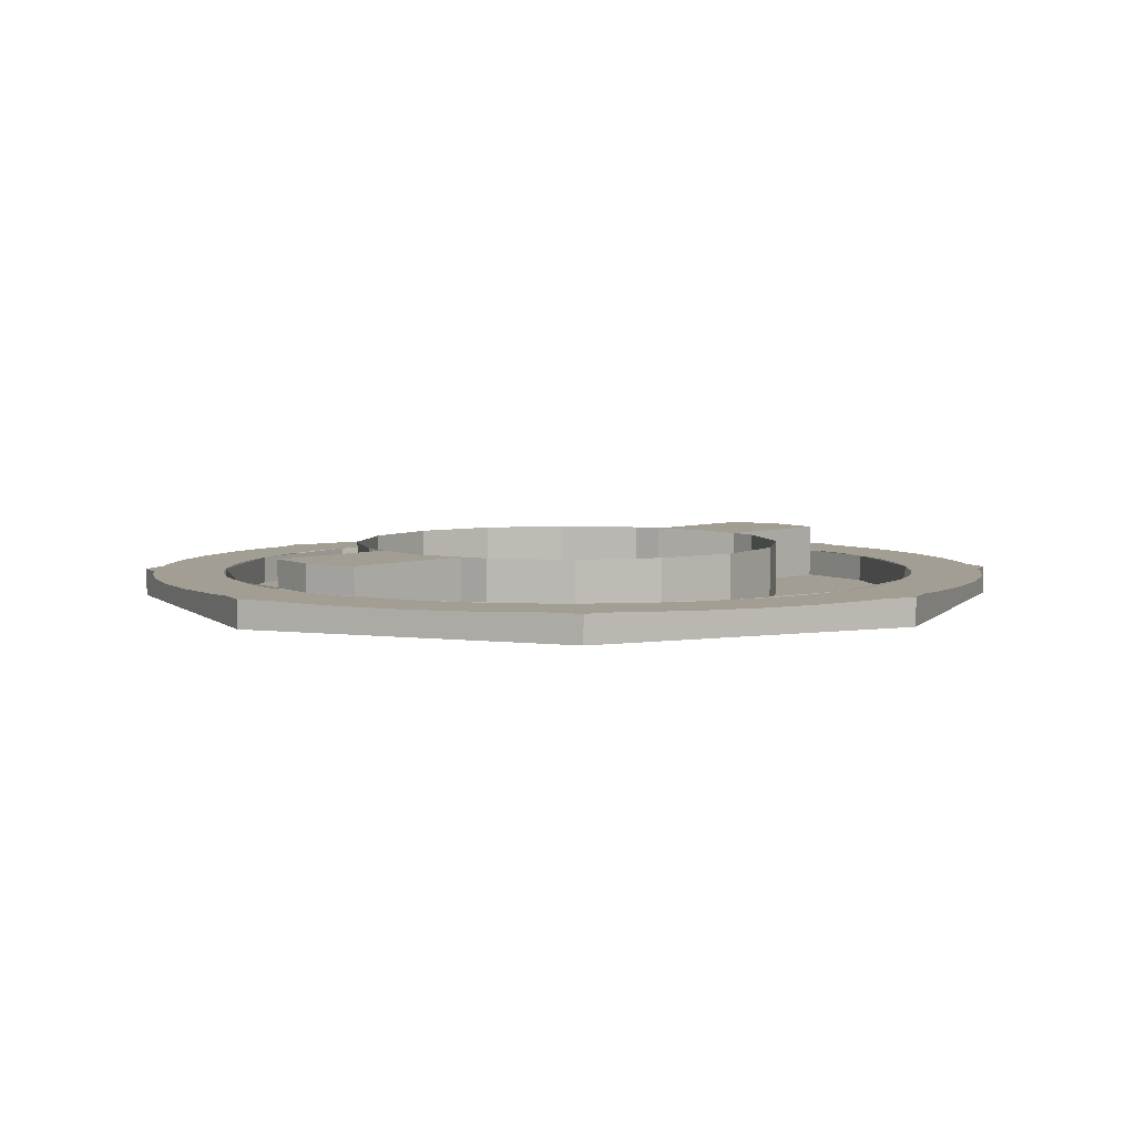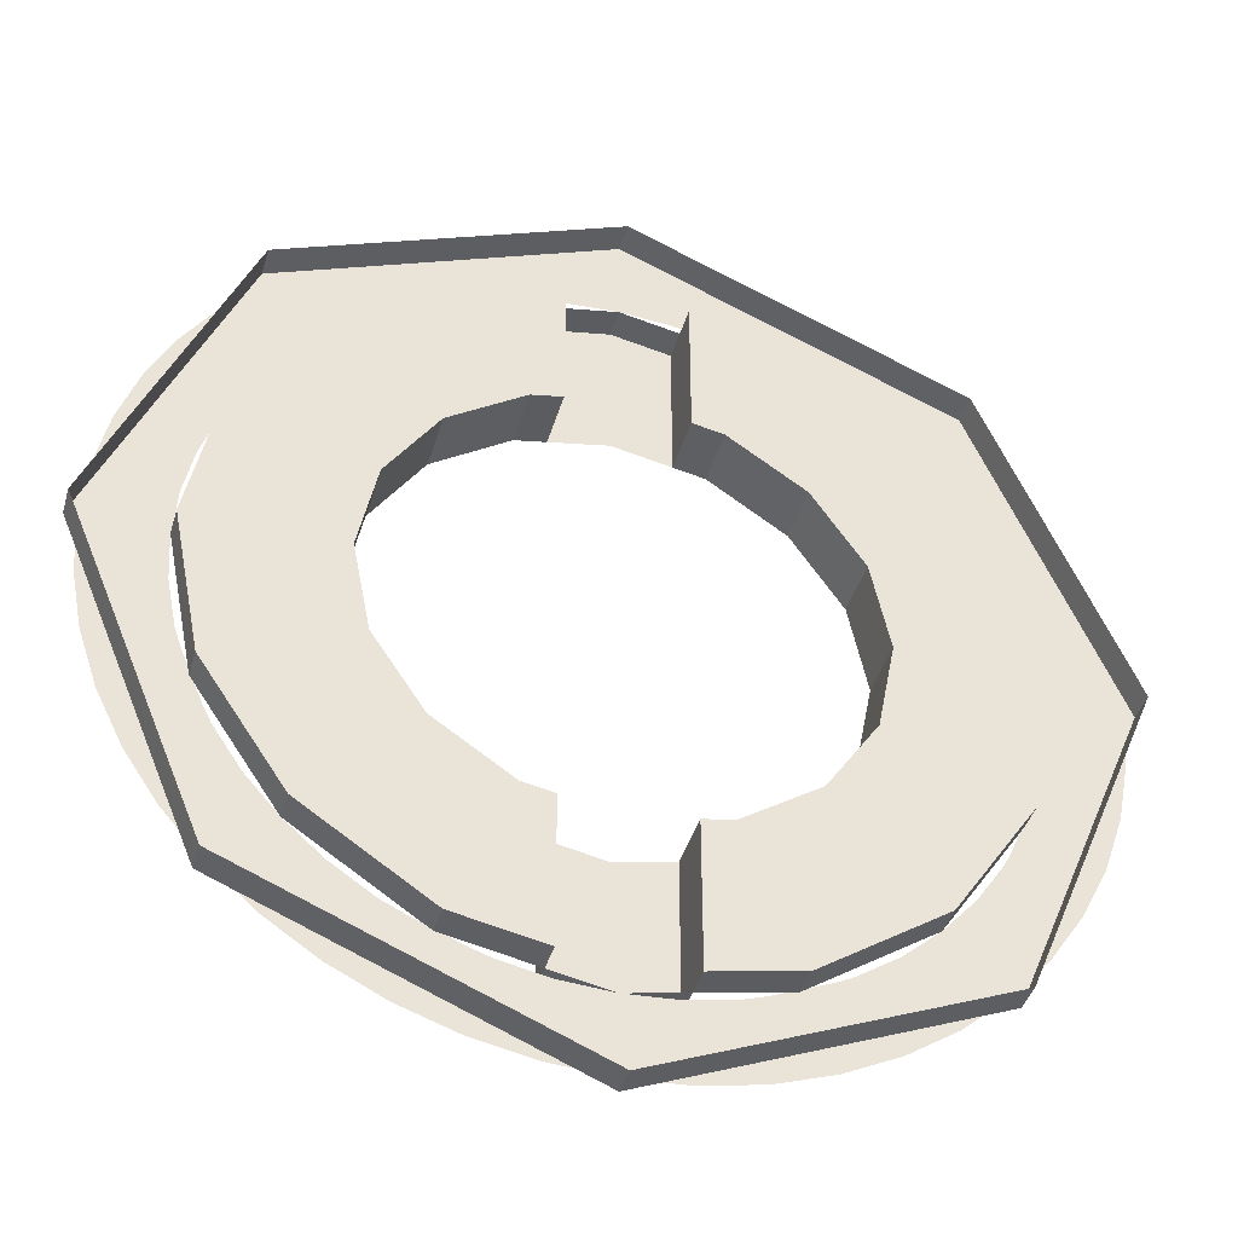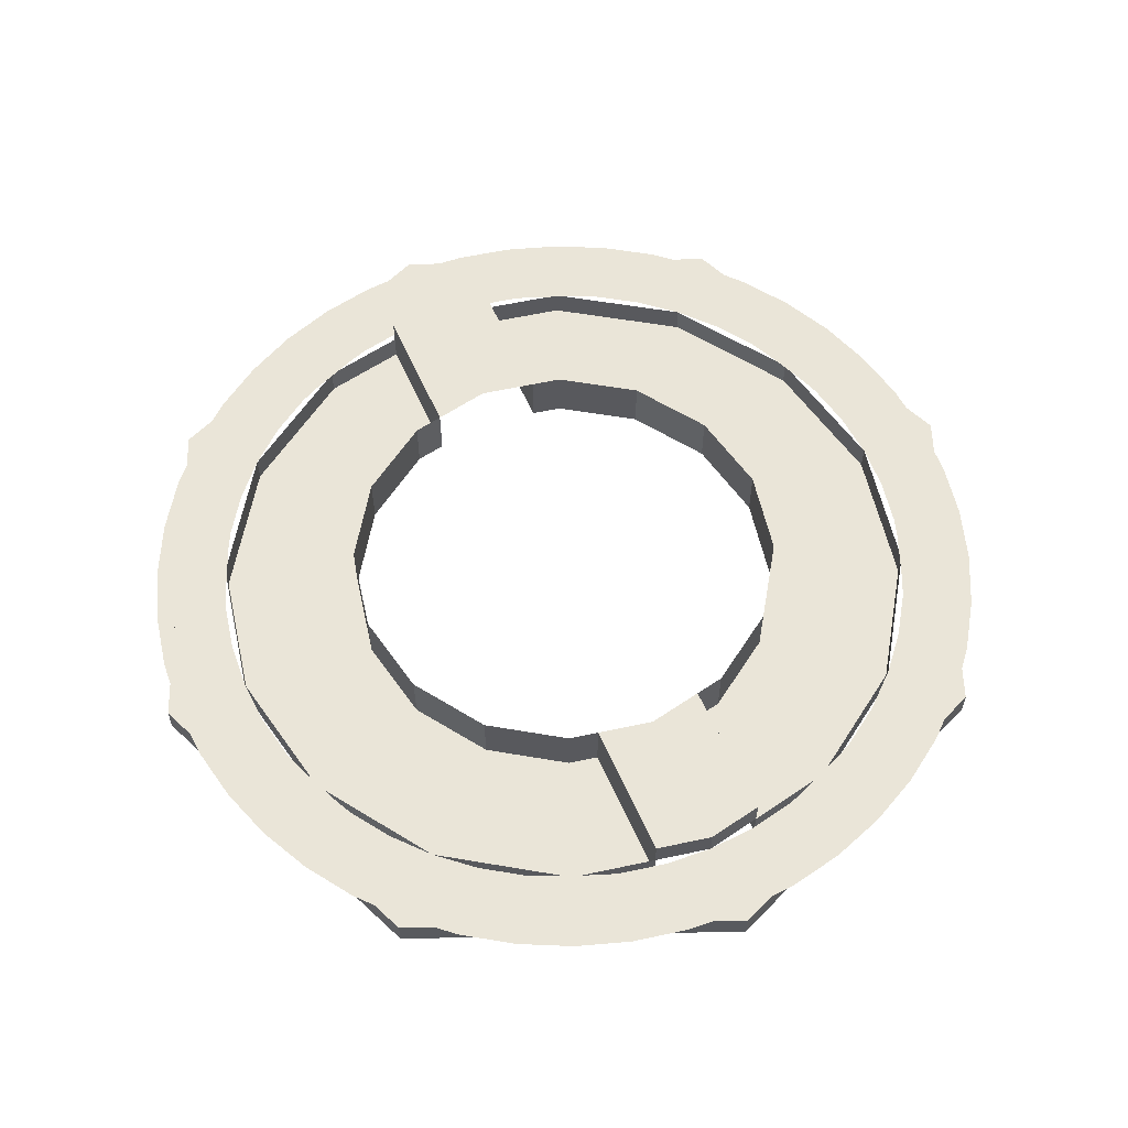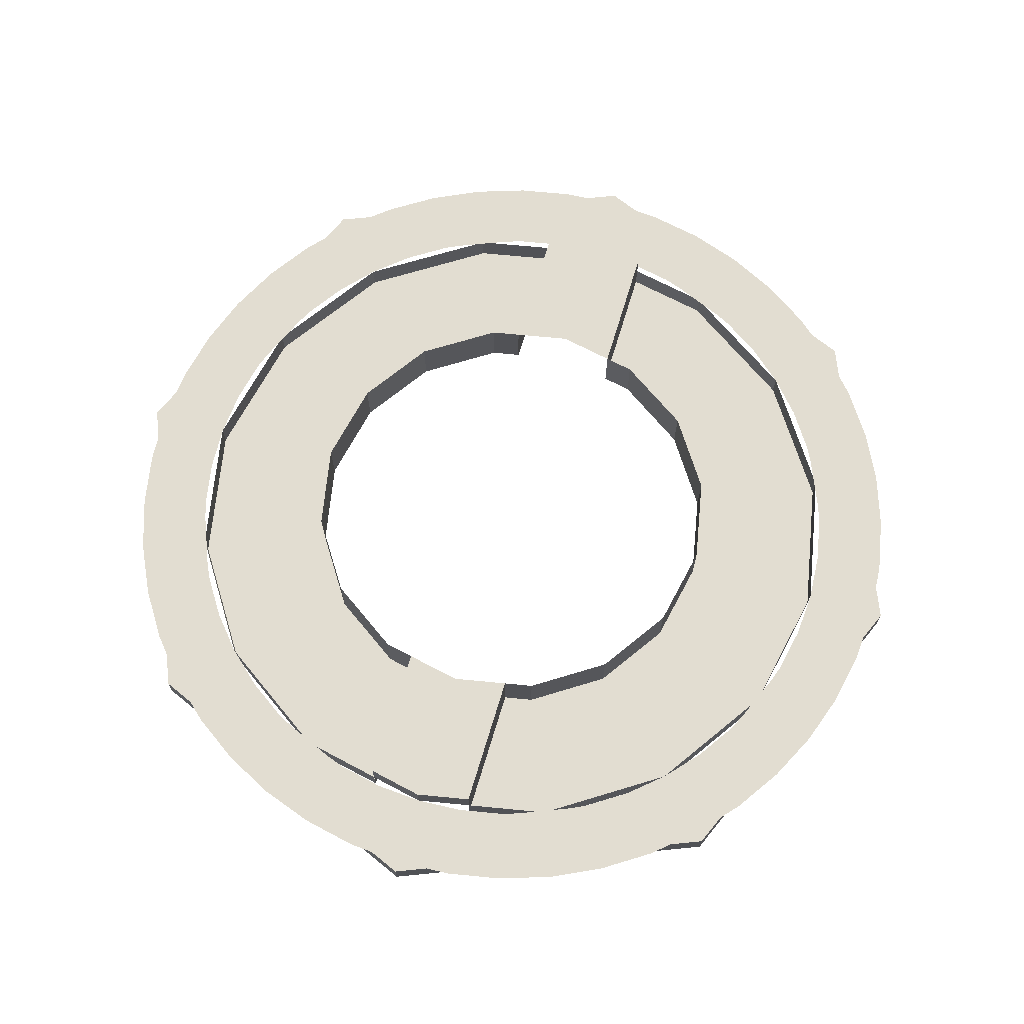
<metadata>
{"format":"obj","ext":"obj","renderer":"f3d","projection":"perspective","resolution":1024,"background":"white","views":[{"elev":5.2,"azim":43.2,"up":"+Y"},{"elev":-41.8,"azim":-16.0,"up":"+Z"},{"elev":58.8,"azim":156.2,"up":"+Y"},{"elev":68.5,"azim":16.8,"up":"+Y"}]}
</metadata>
<code>
v 0.4 0.025 0
v 0.2828 0.025 0.2828
v 0.2475 0.025 0.2475
v 0.35 0.025 0
v 0.2828 0.025 0.2828
v 0 0.025 0.4
v 0 0.025 0.35
v 0.2475 0.025 0.2475
v 0 0.025 0.4
v -0.2828 0.025 0.2828
v -0.2475 0.025 0.2475
v 0 0.025 0.35
v -0.2828 0.025 0.2828
v -0.4 0.025 0
v -0.35 0.025 0
v -0.2475 0.025 0.2475
v -0.4 0.025 0
v -0.2828 0.025 -0.2828
v -0.2475 0.025 -0.2475
v -0.35 0.025 0
v -0.2828 0.025 -0.2828
v 0 0.025 -0.4
v 0 0.025 -0.35
v -0.2475 0.025 -0.2475
v 0 0.025 -0.4
v 0.2828 0.025 -0.2828
v 0.2475 0.025 -0.2475
v 0 0.025 -0.35
v 0.2828 0.025 -0.2828
v 0.4 0.025 0
v 0.35 0.025 0
v 0.2475 0.025 -0.2475
v 0.39 0.025 0
v 0.3866 0.025 0.0509
v 0.3222 0.025 0.04241
v 0.325 0.025 0
v 0.3866 0.025 0.0509
v 0.3767 0.025 0.1009
v 0.3139 0.025 0.08411
v 0.3222 0.025 0.04241
v 0.3767 0.025 0.1009
v 0.3603 0.025 0.1493
v 0.3003 0.025 0.1244
v 0.3139 0.025 0.08411
v 0.3603 0.025 0.1493
v 0.3377 0.025 0.195
v 0.2814 0.025 0.1625
v 0.3003 0.025 0.1244
v 0.3377 0.025 0.195
v 0.3094 0.025 0.2374
v 0.2579 0.025 0.1979
v 0.2814 0.025 0.1625
v 0.3094 0.025 0.2374
v 0.2758 0.025 0.2758
v 0.2298 0.025 0.2298
v 0.2579 0.025 0.1979
v 0.2758 0.025 0.2758
v 0.2374 0.025 0.3094
v 0.1979 0.025 0.2579
v 0.2298 0.025 0.2298
v 0.2374 0.025 0.3094
v 0.195 0.025 0.3377
v 0.1625 0.025 0.2814
v 0.1979 0.025 0.2579
v 0.195 0.025 0.3377
v 0.1493 0.025 0.3603
v 0.1244 0.025 0.3003
v 0.1625 0.025 0.2814
v 0.1493 0.025 0.3603
v 0.1009 0.025 0.3767
v 0.08411 0.025 0.3139
v 0.1244 0.025 0.3003
v 0.1009 0.025 0.3767
v 0.0509 0.025 0.3866
v 0.04241 0.025 0.3222
v 0.08411 0.025 0.3139
v 0.0509 0.025 0.3866
v 0 0.025 0.39
v 0 0.025 0.325
v 0.04241 0.025 0.3222
v 0 0.025 0.39
v -0.0509 0.025 0.3866
v -0.04241 0.025 0.3222
v 0 0.025 0.325
v -0.0509 0.025 0.3866
v -0.1009 0.025 0.3767
v -0.08411 0.025 0.3139
v -0.04241 0.025 0.3222
v -0.1009 0.025 0.3767
v -0.1493 0.025 0.3603
v -0.1244 0.025 0.3003
v -0.08411 0.025 0.3139
v -0.1493 0.025 0.3603
v -0.195 0.025 0.3377
v -0.1625 0.025 0.2814
v -0.1244 0.025 0.3003
v -0.195 0.025 0.3377
v -0.2374 0.025 0.3094
v -0.1979 0.025 0.2579
v -0.1625 0.025 0.2814
v -0.2374 0.025 0.3094
v -0.2758 0.025 0.2758
v -0.2298 0.025 0.2298
v -0.1979 0.025 0.2579
v -0.2758 0.025 0.2758
v -0.3094 0.025 0.2374
v -0.2579 0.025 0.1979
v -0.2298 0.025 0.2298
v -0.3094 0.025 0.2374
v -0.3377 0.025 0.195
v -0.2814 0.025 0.1625
v -0.2579 0.025 0.1979
v -0.3377 0.025 0.195
v -0.3603 0.025 0.1493
v -0.3003 0.025 0.1244
v -0.2814 0.025 0.1625
v -0.3603 0.025 0.1493
v -0.3767 0.025 0.1009
v -0.3139 0.025 0.08411
v -0.3003 0.025 0.1244
v -0.3767 0.025 0.1009
v -0.3866 0.025 0.0509
v -0.3222 0.025 0.04241
v -0.3139 0.025 0.08411
v -0.3866 0.025 0.0509
v -0.39 0.025 0
v -0.325 0.025 0
v -0.3222 0.025 0.04241
v -0.39 0.025 0
v -0.3866 0.025 -0.0509
v -0.3222 0.025 -0.04241
v -0.325 0.025 0
v -0.3866 0.025 -0.0509
v -0.3767 0.025 -0.1009
v -0.3139 0.025 -0.08411
v -0.3222 0.025 -0.04241
v -0.3767 0.025 -0.1009
v -0.3603 0.025 -0.1493
v -0.3003 0.025 -0.1244
v -0.3139 0.025 -0.08411
v -0.3603 0.025 -0.1493
v -0.3377 0.025 -0.195
v -0.2814 0.025 -0.1625
v -0.3003 0.025 -0.1244
v -0.3377 0.025 -0.195
v -0.3094 0.025 -0.2374
v -0.2579 0.025 -0.1979
v -0.2814 0.025 -0.1625
v -0.3094 0.025 -0.2374
v -0.2758 0.025 -0.2758
v -0.2298 0.025 -0.2298
v -0.2579 0.025 -0.1979
v -0.2758 0.025 -0.2758
v -0.2374 0.025 -0.3094
v -0.1979 0.025 -0.2579
v -0.2298 0.025 -0.2298
v -0.2374 0.025 -0.3094
v -0.195 0.025 -0.3377
v -0.1625 0.025 -0.2814
v -0.1979 0.025 -0.2579
v -0.195 0.025 -0.3377
v -0.1493 0.025 -0.3603
v -0.1244 0.025 -0.3003
v -0.1625 0.025 -0.2814
v -0.1493 0.025 -0.3603
v -0.1009 0.025 -0.3767
v -0.08411 0.025 -0.3139
v -0.1244 0.025 -0.3003
v -0.1009 0.025 -0.3767
v -0.0509 0.025 -0.3866
v -0.04241 0.025 -0.3222
v -0.08411 0.025 -0.3139
v -0.0509 0.025 -0.3866
v 0 0.025 -0.39
v 0 0.025 -0.325
v -0.04241 0.025 -0.3222
v 0 0.025 -0.39
v 0.0509 0.025 -0.3866
v 0.04241 0.025 -0.3222
v 0 0.025 -0.325
v 0.0509 0.025 -0.3866
v 0.1009 0.025 -0.3767
v 0.08411 0.025 -0.3139
v 0.04241 0.025 -0.3222
v 0.1009 0.025 -0.3767
v 0.1493 0.025 -0.3603
v 0.1244 0.025 -0.3003
v 0.08411 0.025 -0.3139
v 0.1493 0.025 -0.3603
v 0.195 0.025 -0.3377
v 0.1625 0.025 -0.2814
v 0.1244 0.025 -0.3003
v 0.195 0.025 -0.3377
v 0.2374 0.025 -0.3094
v 0.1979 0.025 -0.2579
v 0.1625 0.025 -0.2814
v 0.2374 0.025 -0.3094
v 0.2758 0.025 -0.2758
v 0.2298 0.025 -0.2298
v 0.1979 0.025 -0.2579
v 0.2758 0.025 -0.2758
v 0.3094 0.025 -0.2374
v 0.2579 0.025 -0.1979
v 0.2298 0.025 -0.2298
v 0.3094 0.025 -0.2374
v 0.3377 0.025 -0.195
v 0.2814 0.025 -0.1625
v 0.2579 0.025 -0.1979
v 0.3377 0.025 -0.195
v 0.3603 0.025 -0.1493
v 0.3003 0.025 -0.1244
v 0.2814 0.025 -0.1625
v 0.3603 0.025 -0.1493
v 0.3767 0.025 -0.1009
v 0.3139 0.025 -0.08411
v 0.3003 0.025 -0.1244
v 0.3767 0.025 -0.1009
v 0.3866 0.025 -0.0509
v 0.3222 0.025 -0.04241
v 0.3139 0.025 -0.08411
v 0.3866 0.025 -0.0509
v 0.39 0.025 0
v 0.325 0.025 0
v 0.3222 0.025 -0.04241
v 0.2828 0 0.2828
v 0.4 0 0
v 0.4 0.025 0
v 0.2828 0.025 0.2828
v 0 0 0.4
v 0.2828 0 0.2828
v 0.2828 0.025 0.2828
v 0 0.025 0.4
v -0.2828 0 0.2828
v 0 0 0.4
v 0 0.025 0.4
v -0.2828 0.025 0.2828
v -0.4 0 0
v -0.2828 0 0.2828
v -0.2828 0.025 0.2828
v -0.4 0.025 0
v -0.2828 0 -0.2828
v -0.4 0 0
v -0.4 0.025 0
v -0.2828 0.025 -0.2828
v 0 0 -0.4
v -0.2828 0 -0.2828
v -0.2828 0.025 -0.2828
v 0 0.025 -0.4
v 0.2828 0 -0.2828
v 0 0 -0.4
v 0 0.025 -0.4
v 0.2828 0.025 -0.2828
v 0.4 0 0
v 0.2828 0 -0.2828
v 0.2828 0.025 -0.2828
v 0.4 0.025 0
v -0.05 0 0.315
v -0.05 0 0.19
v -0.07655 0 0.1848
v -0.1244 0 0.3003
v -0.1244 0 0.3003
v -0.07655 0 0.1848
v -0.1414 0 0.1414
v -0.2298 0 0.2298
v -0.2298 0 0.2298
v -0.1414 0 0.1414
v -0.1848 0 0.07655
v -0.3003 0 0.1244
v -0.3003 0 0.1244
v -0.1848 0 0.07655
v -0.2 0 0
v -0.325 0 0
v -0.325 0 0
v -0.2 0 0
v -0.1848 0 -0.07655
v -0.3003 0 -0.1244
v -0.3003 0 -0.1244
v -0.1848 0 -0.07655
v -0.1414 0 -0.1414
v -0.2298 0 -0.2298
v -0.2298 0 -0.2298
v -0.1414 0 -0.1414
v -0.07655 0 -0.1848
v -0.1244 0 -0.3003
v -0.1244 0 -0.3003
v -0.07655 0 -0.1848
v -0.05 0 -0.19
v -0.05 0 -0.315
v 0.05 0 -0.315
v 0.05 0 -0.19
v 0.07655 0 -0.1848
v 0.1244 0 -0.3003
v 0.1244 0 -0.3003
v 0.07655 0 -0.1848
v 0.1414 0 -0.1414
v 0.2298 0 -0.2298
v 0.2298 0 -0.2298
v 0.1414 0 -0.1414
v 0.1848 0 -0.07655
v 0.3003 0 -0.1244
v 0.3003 0 -0.1244
v 0.1848 0 -0.07655
v 0.2 0 0
v 0.325 0 0
v 0.325 0 0
v 0.2 0 0
v 0.1848 0 0.07655
v 0.3003 0 0.1244
v 0.3003 0 0.1244
v 0.1848 0 0.07655
v 0.1414 0 0.1414
v 0.2298 0 0.2298
v 0.2298 0 0.2298
v 0.1414 0 0.1414
v 0.07655 0 0.1848
v 0.1244 0 0.3003
v 0.1244 0 0.3003
v 0.07655 0 0.1848
v 0.05 0 0.19
v 0.05 0 0.315
v -0.05 0 0.315
v -0.1244 0 0.3003
v -0.1244 0.025 0.3003
v -0.05 0.025 0.315
v -0.07655 0 0.1848
v -0.05 0 0.19
v -0.05 0.05 0.19
v -0.07655 0.05 0.1848
v -0.1244 0 0.3003
v -0.2298 0 0.2298
v -0.2298 0.025 0.2298
v -0.1244 0.025 0.3003
v -0.1414 0 0.1414
v -0.07655 0 0.1848
v -0.07655 0.05 0.1848
v -0.1414 0.05 0.1414
v -0.2298 0 0.2298
v -0.3003 0 0.1244
v -0.3003 0.025 0.1244
v -0.2298 0.025 0.2298
v -0.1848 0 0.07655
v -0.1414 0 0.1414
v -0.1414 0.05 0.1414
v -0.1848 0.05 0.07655
v -0.3003 0 0.1244
v -0.325 0 0
v -0.325 0.025 0
v -0.3003 0.025 0.1244
v -0.2 0 0
v -0.1848 0 0.07655
v -0.1848 0.05 0.07655
v -0.2 0.05 0
v 0.05 0 0.315
v 0.05 0.025 0.315
v 0.1244 0.025 0.3003
v 0.1244 0 0.3003
v 0.07655 0 0.1848
v 0.07655 0.05 0.1848
v 0.05 0.05 0.19
v 0.05 0 0.19
v 0.1244 0 0.3003
v 0.1244 0.025 0.3003
v 0.2298 0.025 0.2298
v 0.2298 0 0.2298
v 0.1414 0 0.1414
v 0.1414 0.05 0.1414
v 0.07655 0.05 0.1848
v 0.07655 0 0.1848
v 0.2298 0 0.2298
v 0.2298 0.025 0.2298
v 0.3003 0.025 0.1244
v 0.3003 0 0.1244
v 0.1848 0 0.07655
v 0.1848 0.05 0.07655
v 0.1414 0.05 0.1414
v 0.1414 0 0.1414
v 0.3003 0 0.1244
v 0.3003 0.025 0.1244
v 0.325 0.025 0
v 0.325 0 0
v 0.2 0 0
v 0.2 0.05 0
v 0.1848 0.05 0.07655
v 0.1848 0 0.07655
v 0.05 0 -0.315
v 0.1244 0 -0.3003
v 0.1244 0.025 -0.3003
v 0.05 0.025 -0.315
v 0.07655 0 -0.1848
v 0.05 0 -0.19
v 0.05 0.05 -0.19
v 0.07655 0.05 -0.1848
v 0.1244 0 -0.3003
v 0.2298 0 -0.2298
v 0.2298 0.025 -0.2298
v 0.1244 0.025 -0.3003
v 0.1414 0 -0.1414
v 0.07655 0 -0.1848
v 0.07655 0.05 -0.1848
v 0.1414 0.05 -0.1414
v 0.2298 0 -0.2298
v 0.3003 0 -0.1244
v 0.3003 0.025 -0.1244
v 0.2298 0.025 -0.2298
v 0.1848 0 -0.07655
v 0.1414 0 -0.1414
v 0.1414 0.05 -0.1414
v 0.1848 0.05 -0.07655
v 0.3003 0 -0.1244
v 0.325 0 0
v 0.325 0.025 0
v 0.3003 0.025 -0.1244
v 0.2 0 0
v 0.1848 0 -0.07655
v 0.1848 0.05 -0.07655
v 0.2 0.05 0
v -0.05 0 -0.315
v -0.05 0.025 -0.315
v -0.1244 0.025 -0.3003
v -0.1244 0 -0.3003
v -0.07655 0 -0.1848
v -0.07655 0.05 -0.1848
v -0.05 0.05 -0.19
v -0.05 0 -0.19
v -0.1244 0 -0.3003
v -0.1244 0.025 -0.3003
v -0.2298 0.025 -0.2298
v -0.2298 0 -0.2298
v -0.1414 0 -0.1414
v -0.1414 0.05 -0.1414
v -0.07655 0.05 -0.1848
v -0.07655 0 -0.1848
v -0.2298 0 -0.2298
v -0.2298 0.025 -0.2298
v -0.3003 0.025 -0.1244
v -0.3003 0 -0.1244
v -0.1848 0 -0.07655
v -0.1848 0.05 -0.07655
v -0.1414 0.05 -0.1414
v -0.1414 0 -0.1414
v -0.3003 0 -0.1244
v -0.3003 0.025 -0.1244
v -0.325 0.025 0
v -0.325 0 0
v -0.2 0 0
v -0.2 0.05 0
v -0.1848 0.05 -0.07655
v -0.1848 0 -0.07655
v -0.05 0 0.315
v -0.05 0.05 0.315
v -0.05 0.05 0.19
v -0.05 0 0.19
v 0.05 0 -0.315
v 0.05 0.05 -0.315
v 0.05 0.05 -0.19
v 0.05 0 -0.19
v -0.05 0 -0.315
v -0.05 0 -0.19
v -0.05 0.05 -0.19
v -0.05 0.05 -0.315
v 0.05 0 0.315
v 0.05 0 0.19
v 0.05 0.05 0.19
v 0.05 0.05 0.315
v 0 0.05 0.325
v 0 0.05 0.2
v -0.05 0.05 0.19
v -0.05 0.05 0.315
v 0 0.05 -0.325
v 0 0.05 -0.2
v 0.05 0.05 -0.19
v 0.05 0.05 -0.315
v 0 0.05 -0.325
v -0.05 0.05 -0.315
v -0.05 0.05 -0.19
v 0 0.05 -0.2
v 0 0.05 0.325
v 0.05 0.05 0.315
v 0.05 0.05 0.19
v 0 0.05 0.2
v 0 0.05 0.325
v 0 0.025 0.325
v 0.05 0.025 0.315
v 0.05 0.05 0.315
v 0 0.05 -0.325
v 0.05 0.05 -0.315
v 0.05 0.025 -0.315
v 0 0.025 -0.325
v 0 0.05 0.325
v -0.05 0.05 0.315
v -0.05 0.025 0.315
v 0 0.025 0.325
v 0 0.05 -0.325
v 0 0.025 -0.325
v -0.05 0.025 -0.315
v -0.05 0.05 -0.315
g mesh6906537
f 1 2 3
f 3 4 1
f 5 6 7
f 7 8 5
f 9 10 11
f 11 12 9
f 13 14 15
f 15 16 13
f 17 18 19
f 19 20 17
f 21 22 23
f 23 24 21
f 25 26 27
f 27 28 25
f 29 30 31
f 31 32 29
g mesh6906539
f 33 34 35
f 35 36 33
f 37 38 39
f 39 40 37
f 41 42 43
f 43 44 41
f 45 46 47
f 47 48 45
f 49 50 51
f 51 52 49
f 53 54 55
f 55 56 53
f 57 58 59
f 59 60 57
f 61 62 63
f 63 64 61
f 65 66 67
f 67 68 65
f 69 70 71
f 71 72 69
f 73 74 75
f 75 76 73
f 77 78 79
f 79 80 77
f 81 82 83
f 83 84 81
f 85 86 87
f 87 88 85
f 89 90 91
f 91 92 89
f 93 94 95
f 95 96 93
f 97 98 99
f 99 100 97
f 101 102 103
f 103 104 101
f 105 106 107
f 107 108 105
f 109 110 111
f 111 112 109
f 113 114 115
f 115 116 113
f 117 118 119
f 119 120 117
f 121 122 123
f 123 124 121
f 125 126 127
f 127 128 125
f 129 130 131
f 131 132 129
f 133 134 135
f 135 136 133
f 137 138 139
f 139 140 137
f 141 142 143
f 143 144 141
f 145 146 147
f 147 148 145
f 149 150 151
f 151 152 149
f 153 154 155
f 155 156 153
f 157 158 159
f 159 160 157
f 161 162 163
f 163 164 161
f 165 166 167
f 167 168 165
f 169 170 171
f 171 172 169
f 173 174 175
f 175 176 173
f 177 178 179
f 179 180 177
f 181 182 183
f 183 184 181
f 185 186 187
f 187 188 185
f 189 190 191
f 191 192 189
f 193 194 195
f 195 196 193
f 197 198 199
f 199 200 197
f 201 202 203
f 203 204 201
f 205 206 207
f 207 208 205
f 209 210 211
f 211 212 209
f 213 214 215
f 215 216 213
f 217 218 219
f 219 220 217
f 221 222 223
f 223 224 221
g mesh6906543
f 225 227 226
f 227 225 228
f 229 231 230
f 231 229 232
f 233 235 234
f 235 233 236
f 237 239 238
f 239 237 240
f 241 243 242
f 243 241 244
f 245 247 246
f 247 245 248
f 249 251 250
f 251 249 252
f 253 255 254
f 255 253 256
g mesh6906545
f 257 259 258
f 259 257 260
f 261 263 262
f 263 261 264
f 265 267 266
f 267 265 268
f 269 271 270
f 271 269 272
g mesh6906546
f 273 275 274
f 275 273 276
f 277 279 278
f 279 277 280
f 281 283 282
f 283 281 284
f 285 287 286
f 287 285 288
g mesh6906547
f 289 291 290
f 291 289 292
f 293 295 294
f 295 293 296
f 297 299 298
f 299 297 300
f 301 303 302
f 303 301 304
g mesh6906548
f 305 307 306
f 307 305 308
f 309 311 310
f 311 309 312
f 313 315 314
f 315 313 316
f 317 319 318
f 319 317 320
g mesh6906549
f 321 323 322
f 323 321 324
f 325 327 326
f 327 325 328
f 329 331 330
f 331 329 332
f 333 335 334
f 335 333 336
g mesh6906550
f 337 339 338
f 339 337 340
f 341 343 342
f 343 341 344
f 345 347 346
f 347 345 348
f 349 351 350
f 351 349 352
g mesh6906551
f 353 355 354
f 355 353 356
f 357 359 358
f 359 357 360
f 361 363 362
f 363 361 364
f 365 367 366
f 367 365 368
g mesh6906552
f 369 371 370
f 371 369 372
f 373 375 374
f 375 373 376
f 377 379 378
f 379 377 380
f 381 383 382
f 383 381 384
g mesh6906553
f 385 387 386
f 387 385 388
f 389 391 390
f 391 389 392
f 393 395 394
f 395 393 396
f 397 399 398
f 399 397 400
f 401 403 402
f 403 401 404
f 405 407 406
f 407 405 408
f 409 411 410
f 411 409 412
f 413 415 414
f 415 413 416
f 417 419 418
f 419 417 420
f 421 423 422
f 423 421 424
f 425 427 426
f 427 425 428
f 429 431 430
f 431 429 432
f 433 435 434
f 435 433 436
f 437 439 438
f 439 437 440
f 441 443 442
f 443 441 444
f 445 447 446
f 447 445 448
f 449 451 450
f 451 449 452
f 453 455 454
f 455 453 456
f 457 459 458
f 459 457 460
f 461 463 462
f 463 461 464
f 465 467 466
f 467 465 468
f 469 471 470
f 471 469 472
f 473 475 474
f 475 473 476
f 477 479 478
f 479 477 480
f 481 483 482
f 483 481 484
f 485 487 486
f 487 485 488
f 489 491 490
f 491 489 492
f 493 495 494
f 495 493 496

</code>
